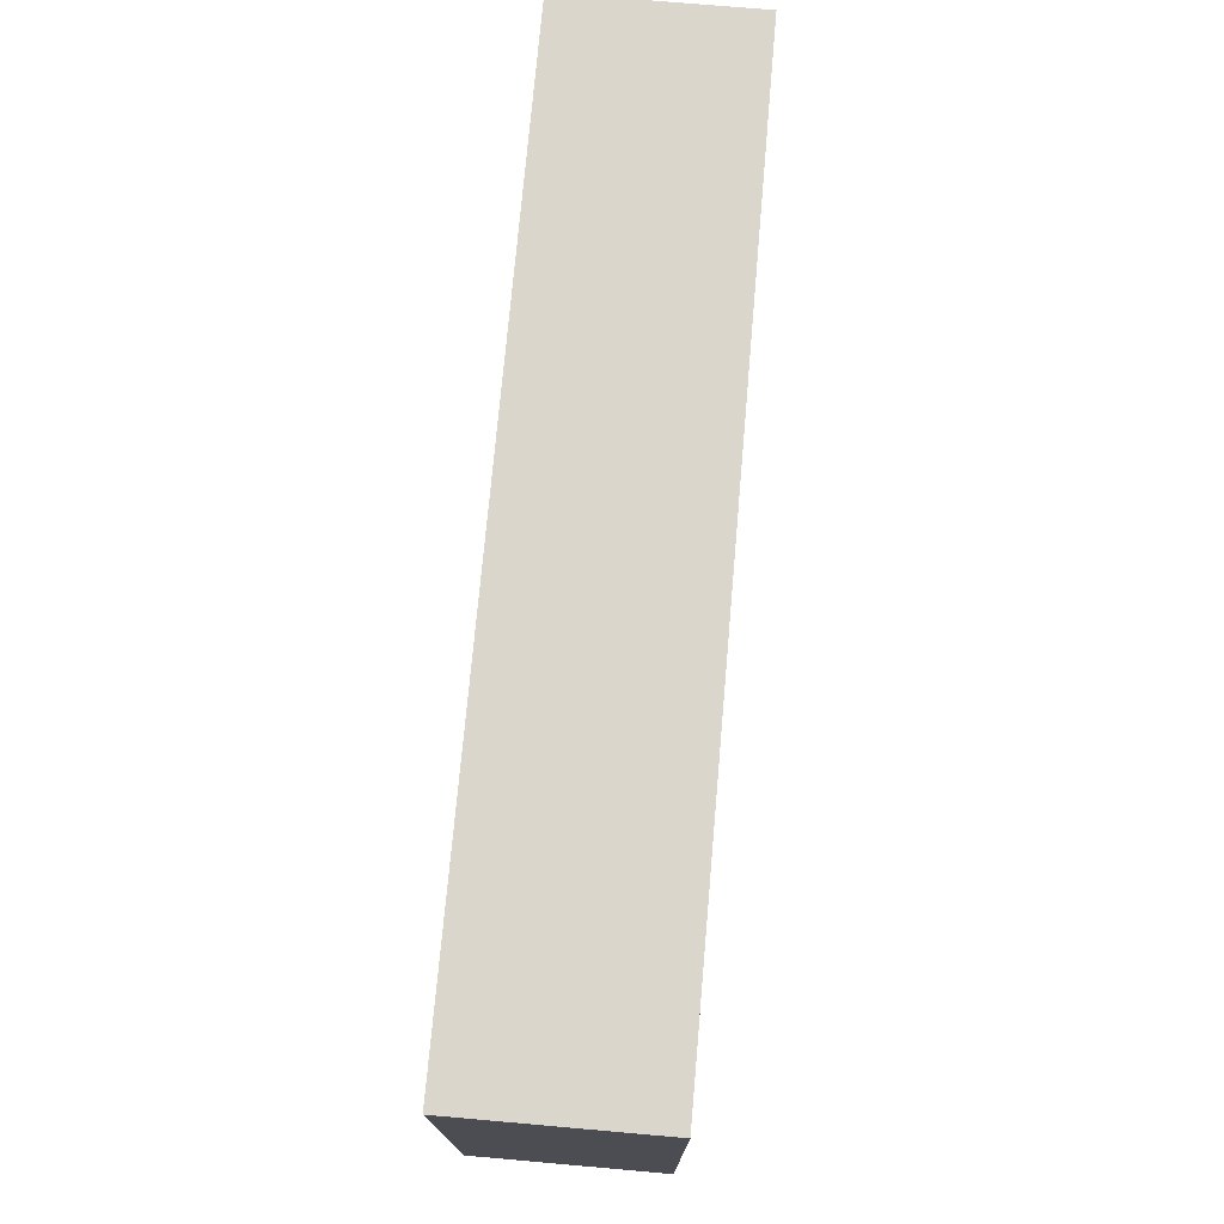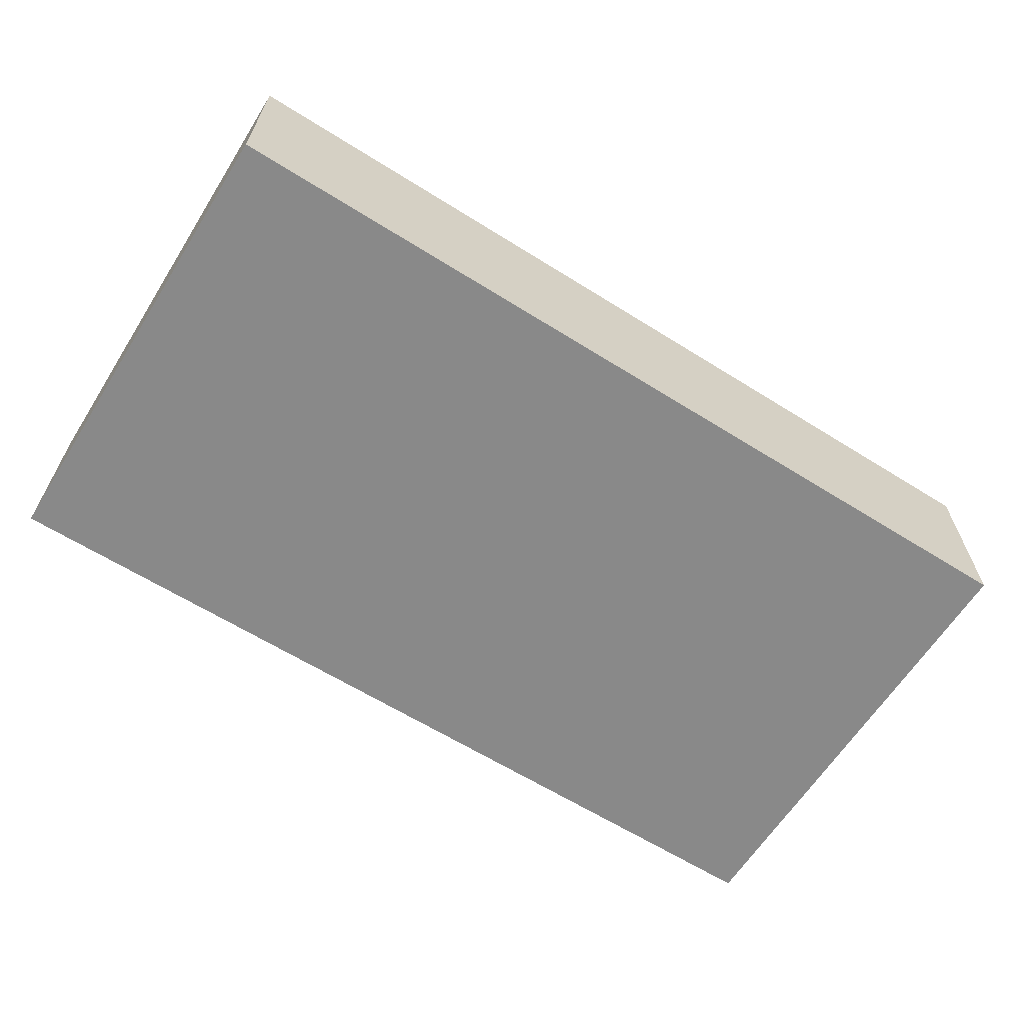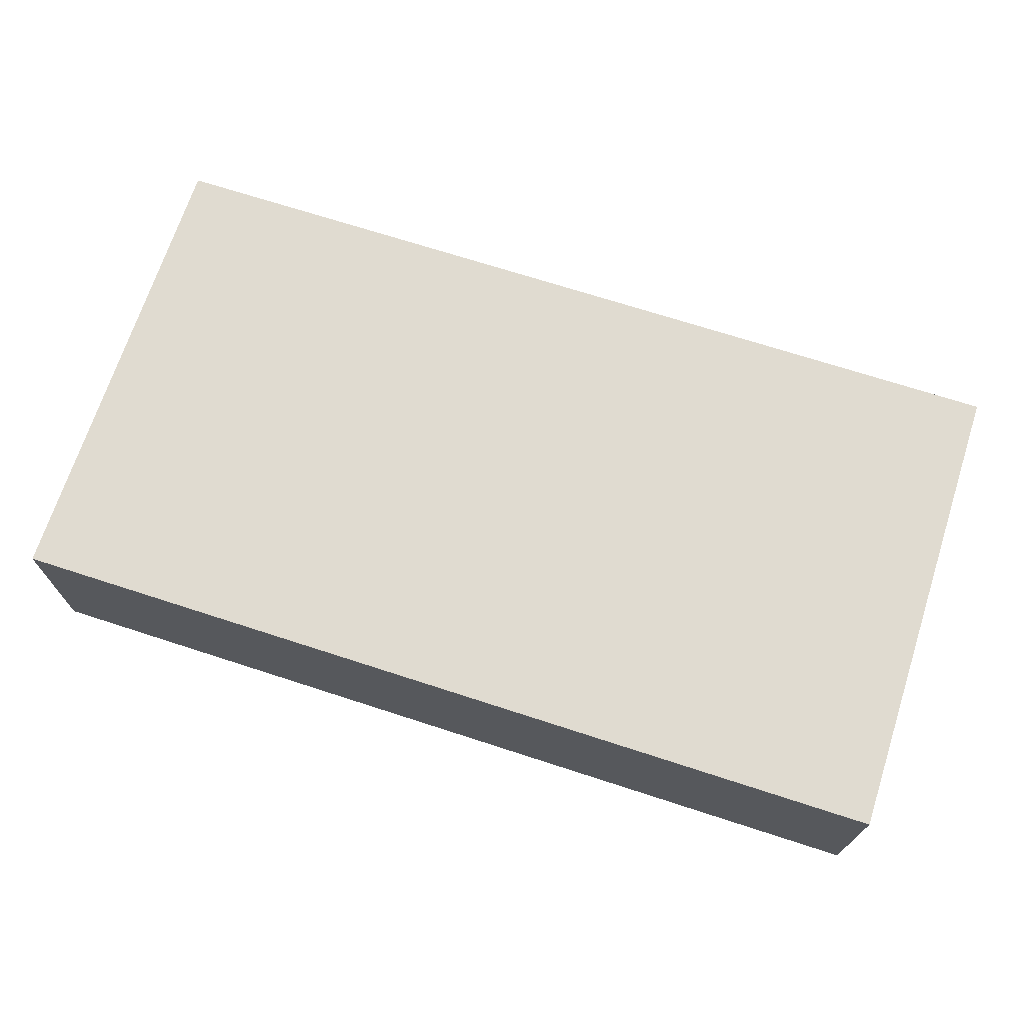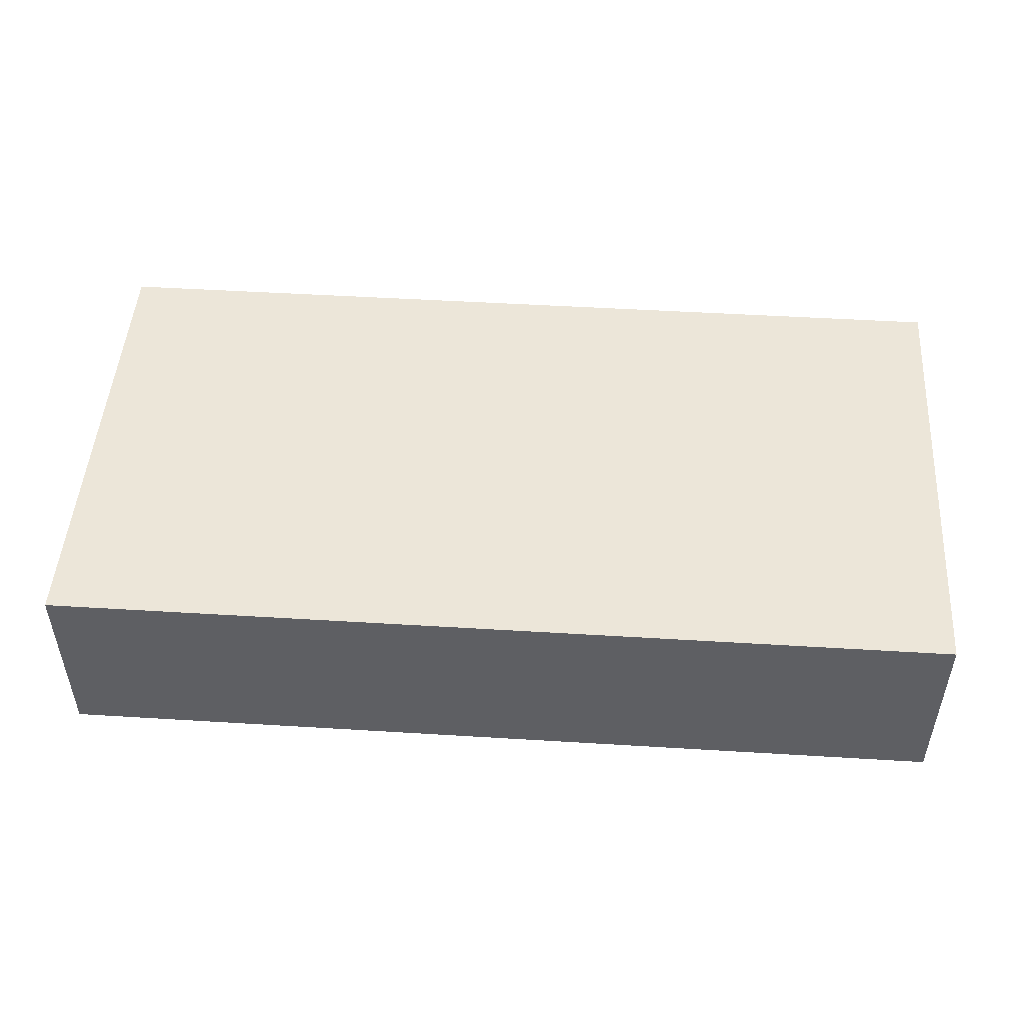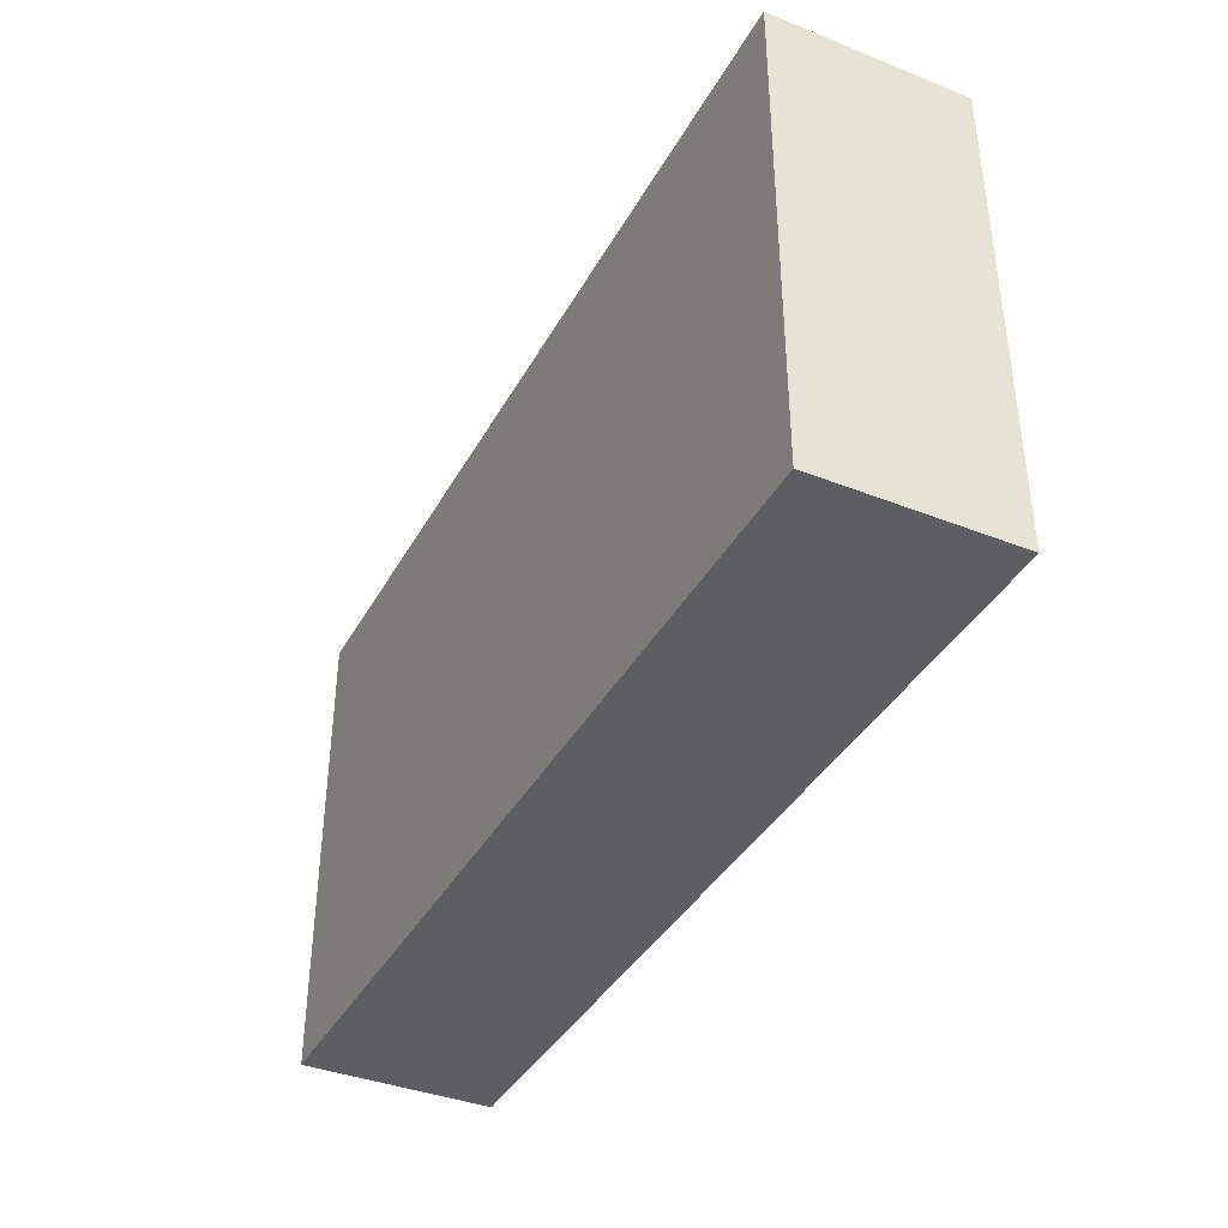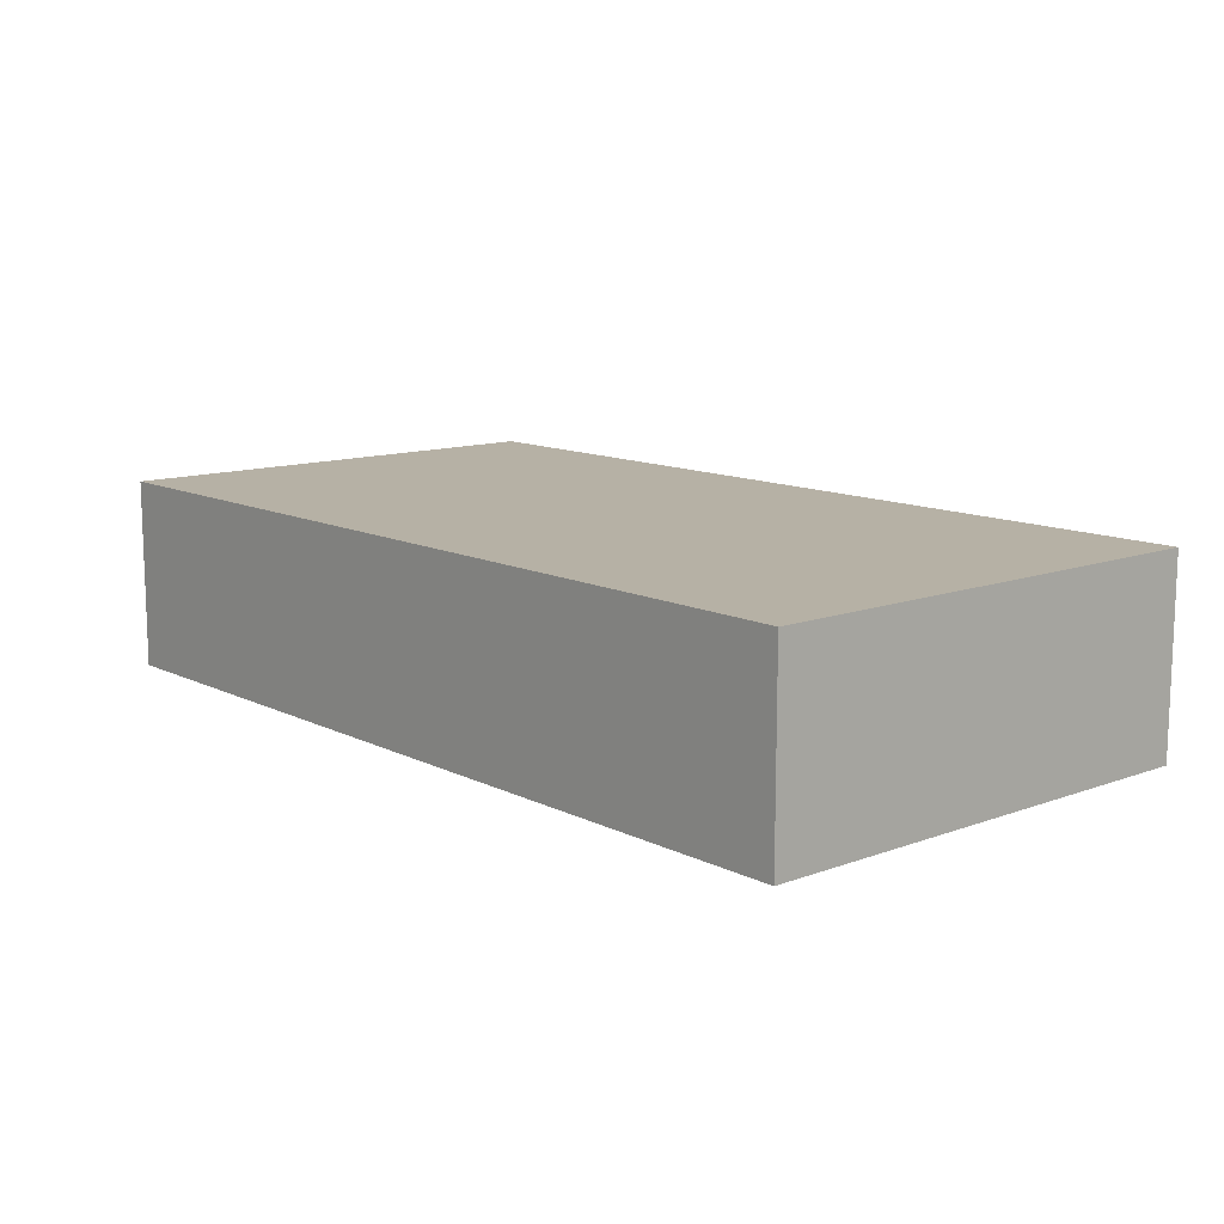
<metadata>
{"format":"obj","ext":"obj","renderer":"f3d","projection":"perspective","resolution":1024,"background":"white","views":[{"elev":73.5,"azim":-85.0,"up":"+Z"},{"elev":-63.2,"azim":-32.3,"up":"+Y"},{"elev":70.1,"azim":18.0,"up":"+Y"},{"elev":48.9,"azim":-176.1,"up":"+Y"},{"elev":-38.7,"azim":63.6,"up":"+Z"},{"elev":12.0,"azim":49.1,"up":"+Y"}]}
</metadata>
<code>
g pb_Mesh397428
v -21 56 -10
v -40 56 -10
v -21 60 -10
v -40 60 -10
v -40 56 -10
v -40 56 -20
v -40 60 -10
v -40 60 -20
v -40 56 -20
v -21 56 -20
v -40 60 -20
v -21 60 -20
v -21 56 -20
v -21 56 -10
v -21 60 -20
v -21 60 -10
v -21 60 -10
v -40 60 -10
v -21 60 -20
v -40 60 -20
v -21 56 -20
v -40 56 -20
v -21 56 -10
v -40 56 -10
g pb_Mesh397428_0
f 3 2 1
f 3 4 2
f 7 6 5
f 7 8 6
f 11 10 9
f 11 12 10
f 15 14 13
f 15 16 14
f 19 18 17
f 19 20 18
f 23 22 21
f 23 24 22

</code>
